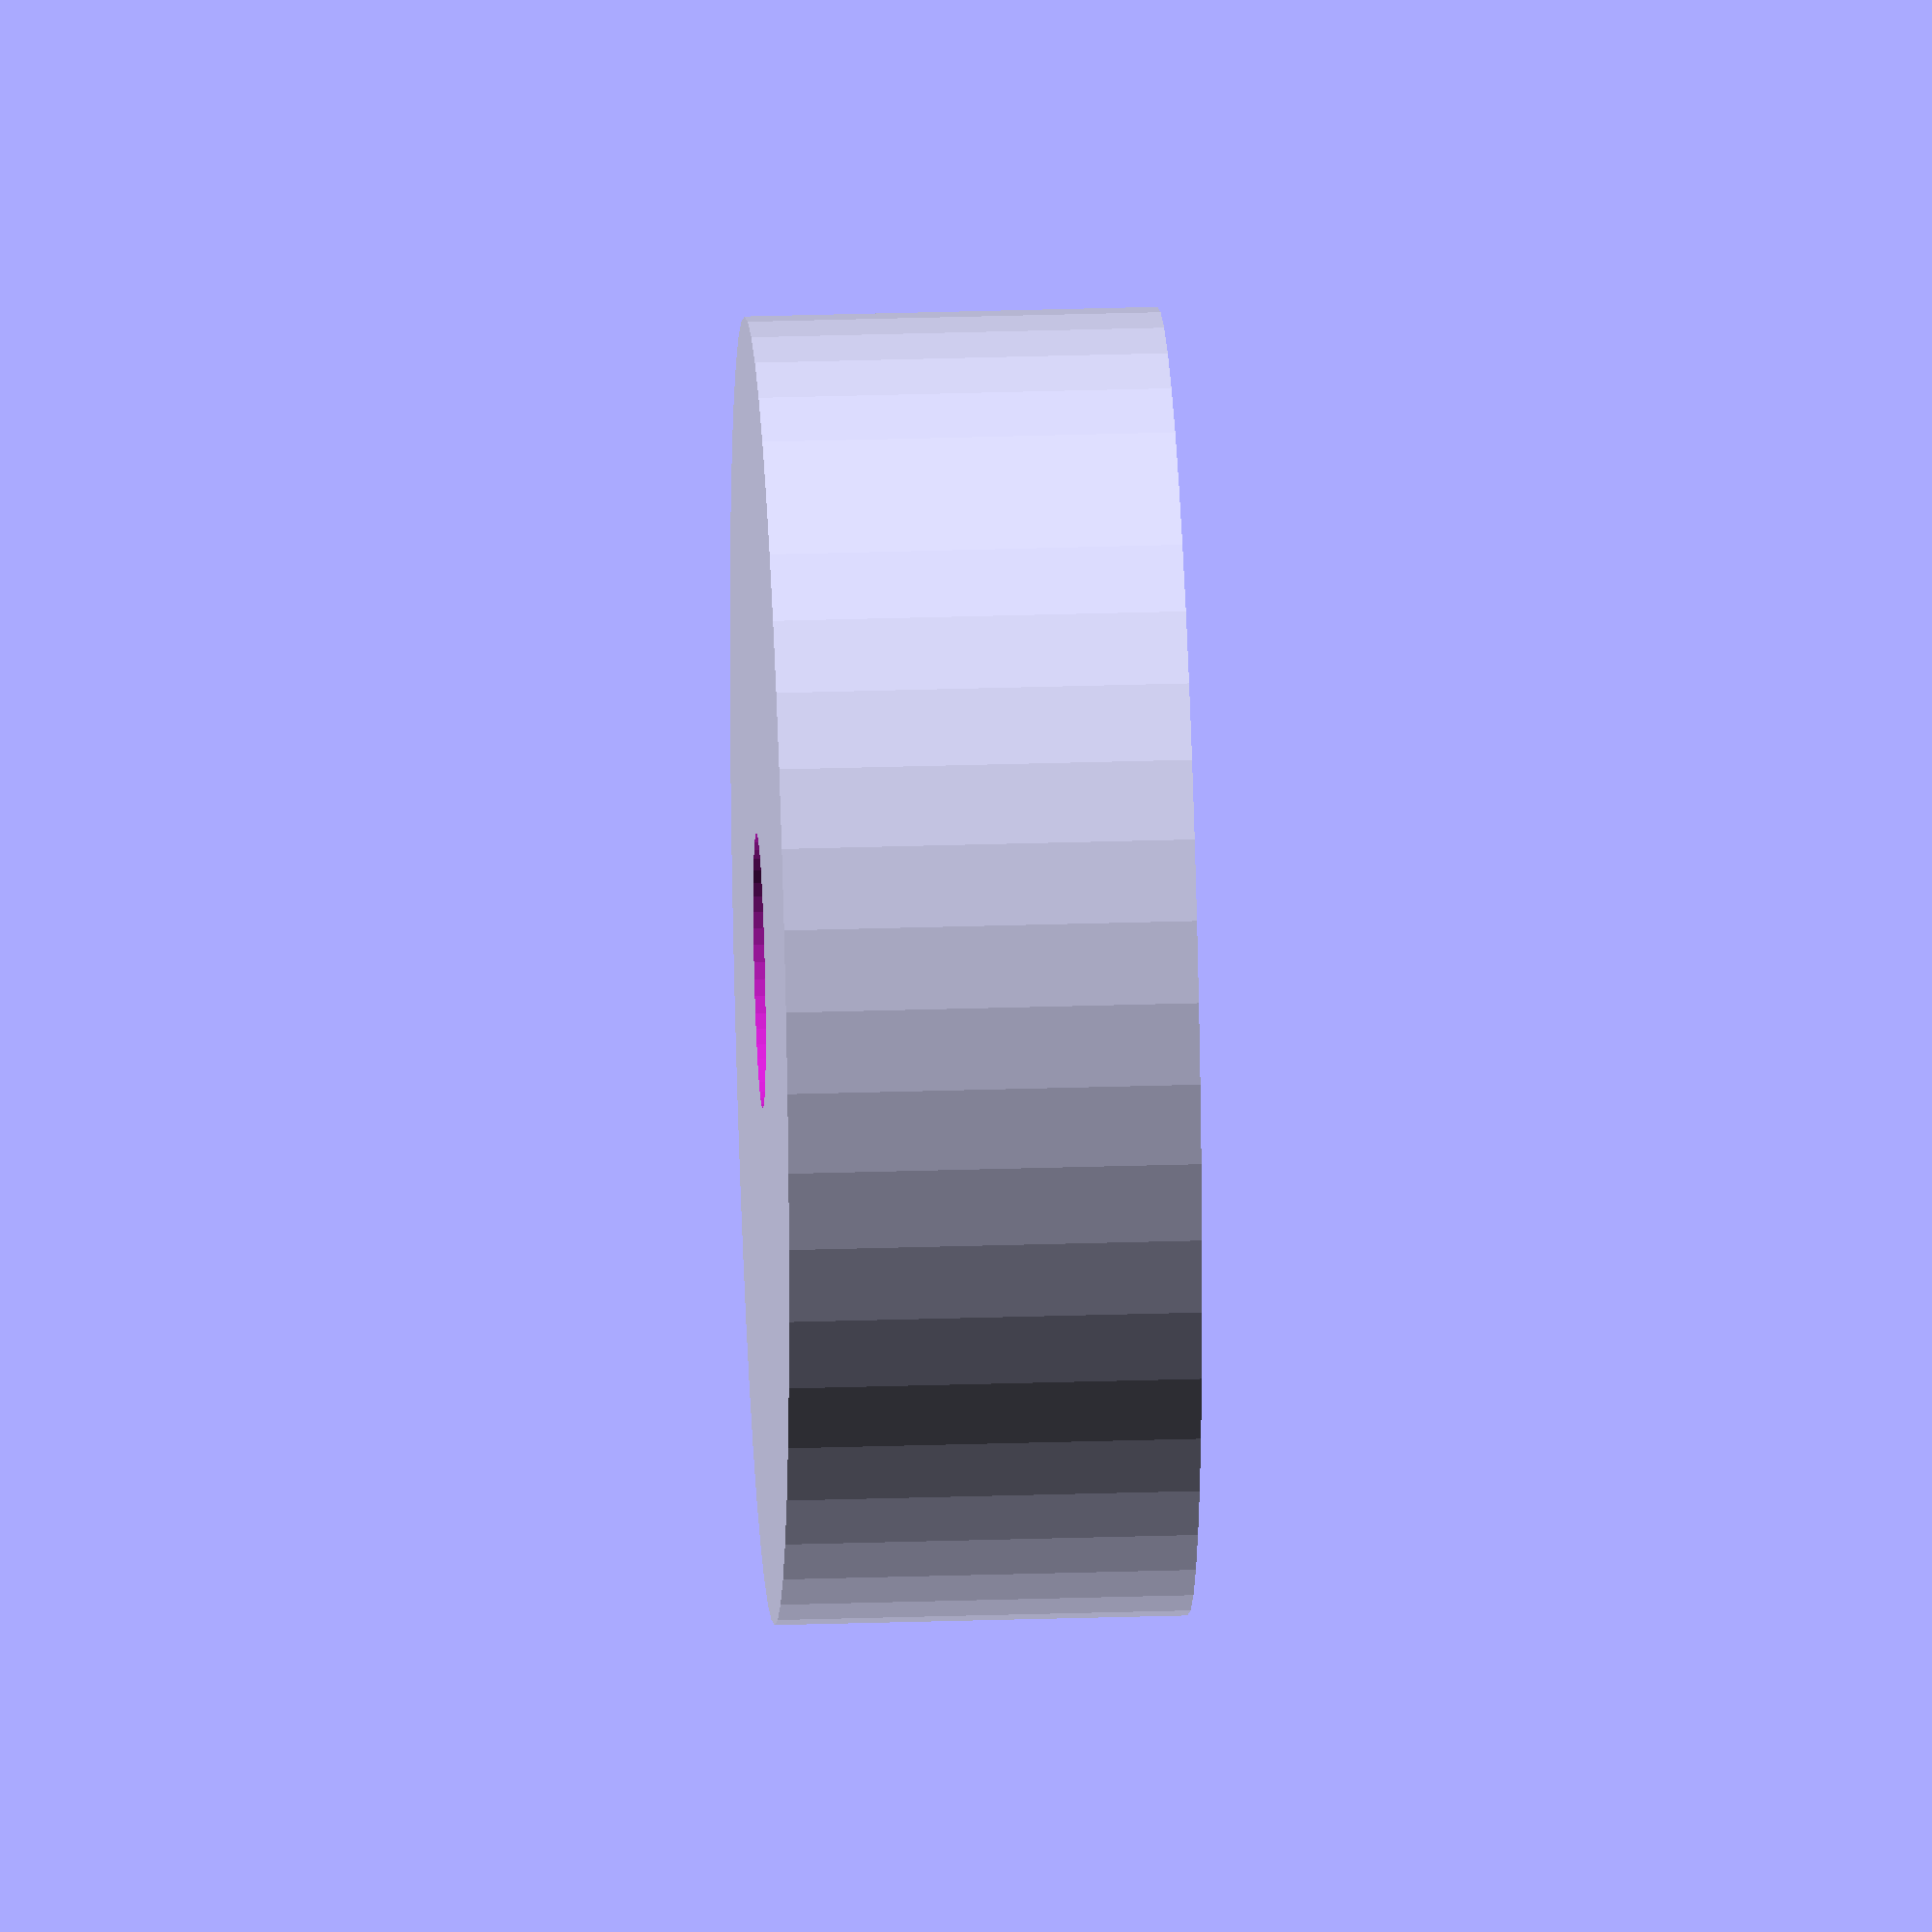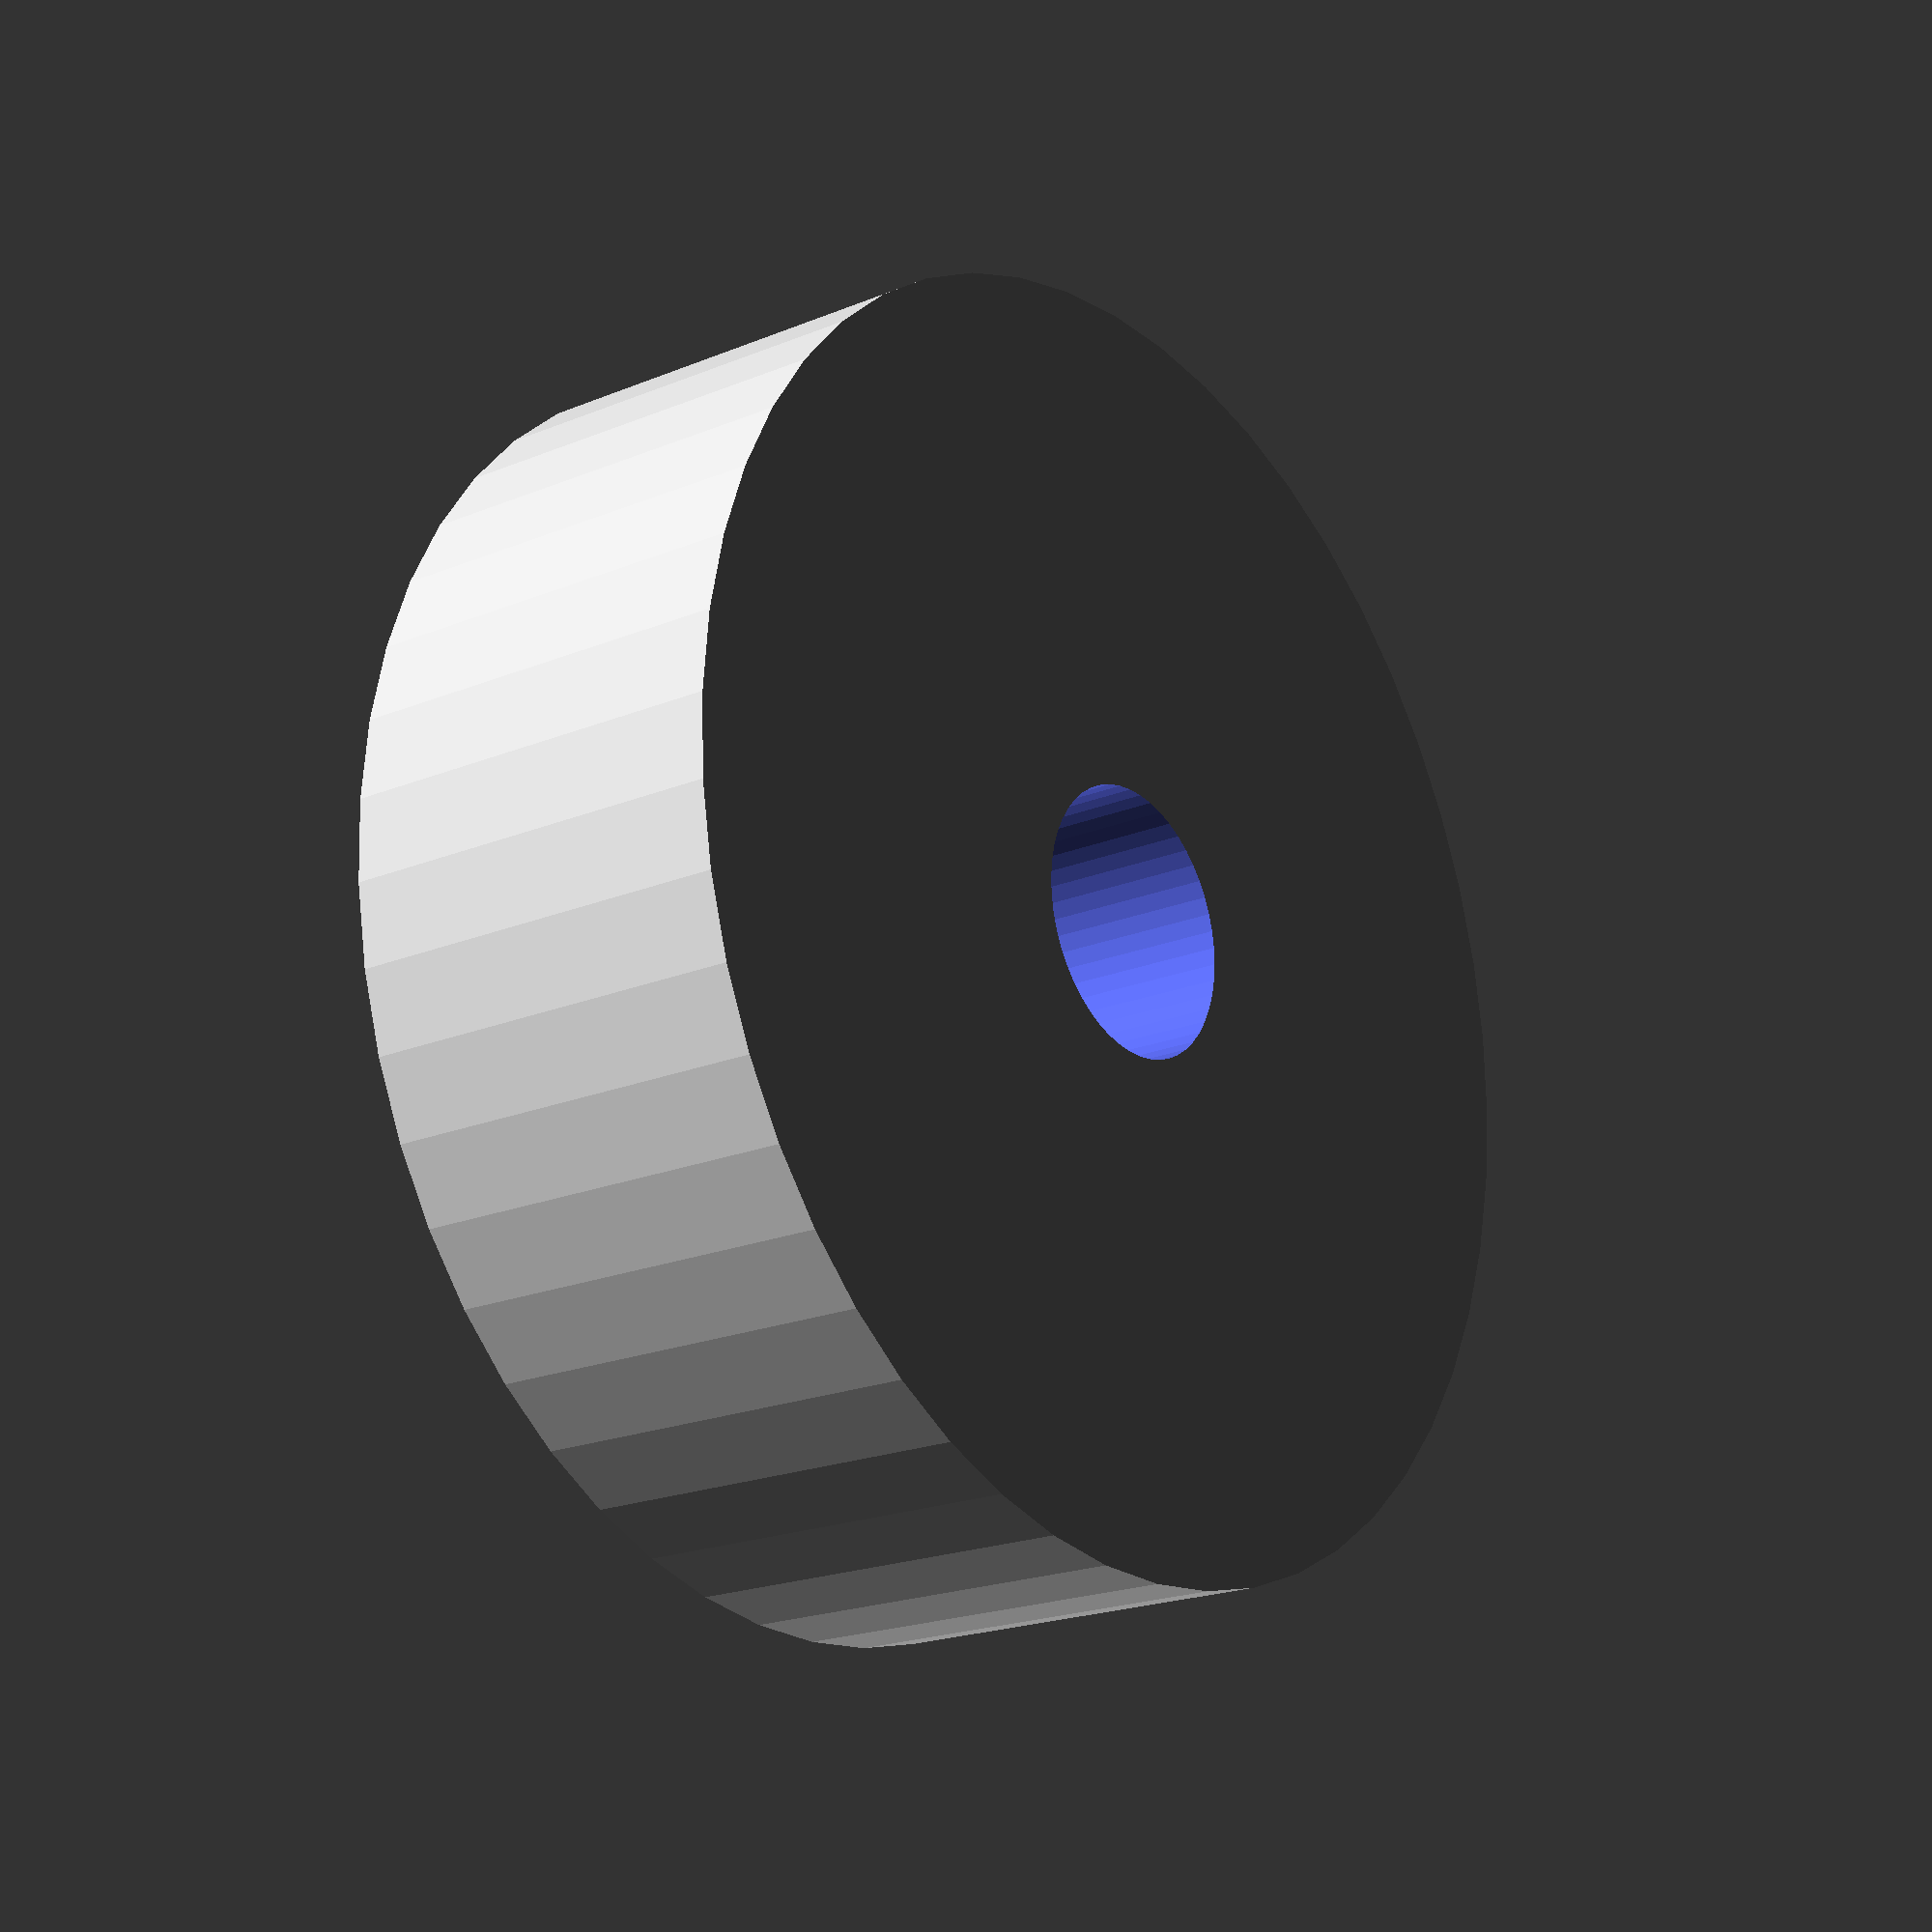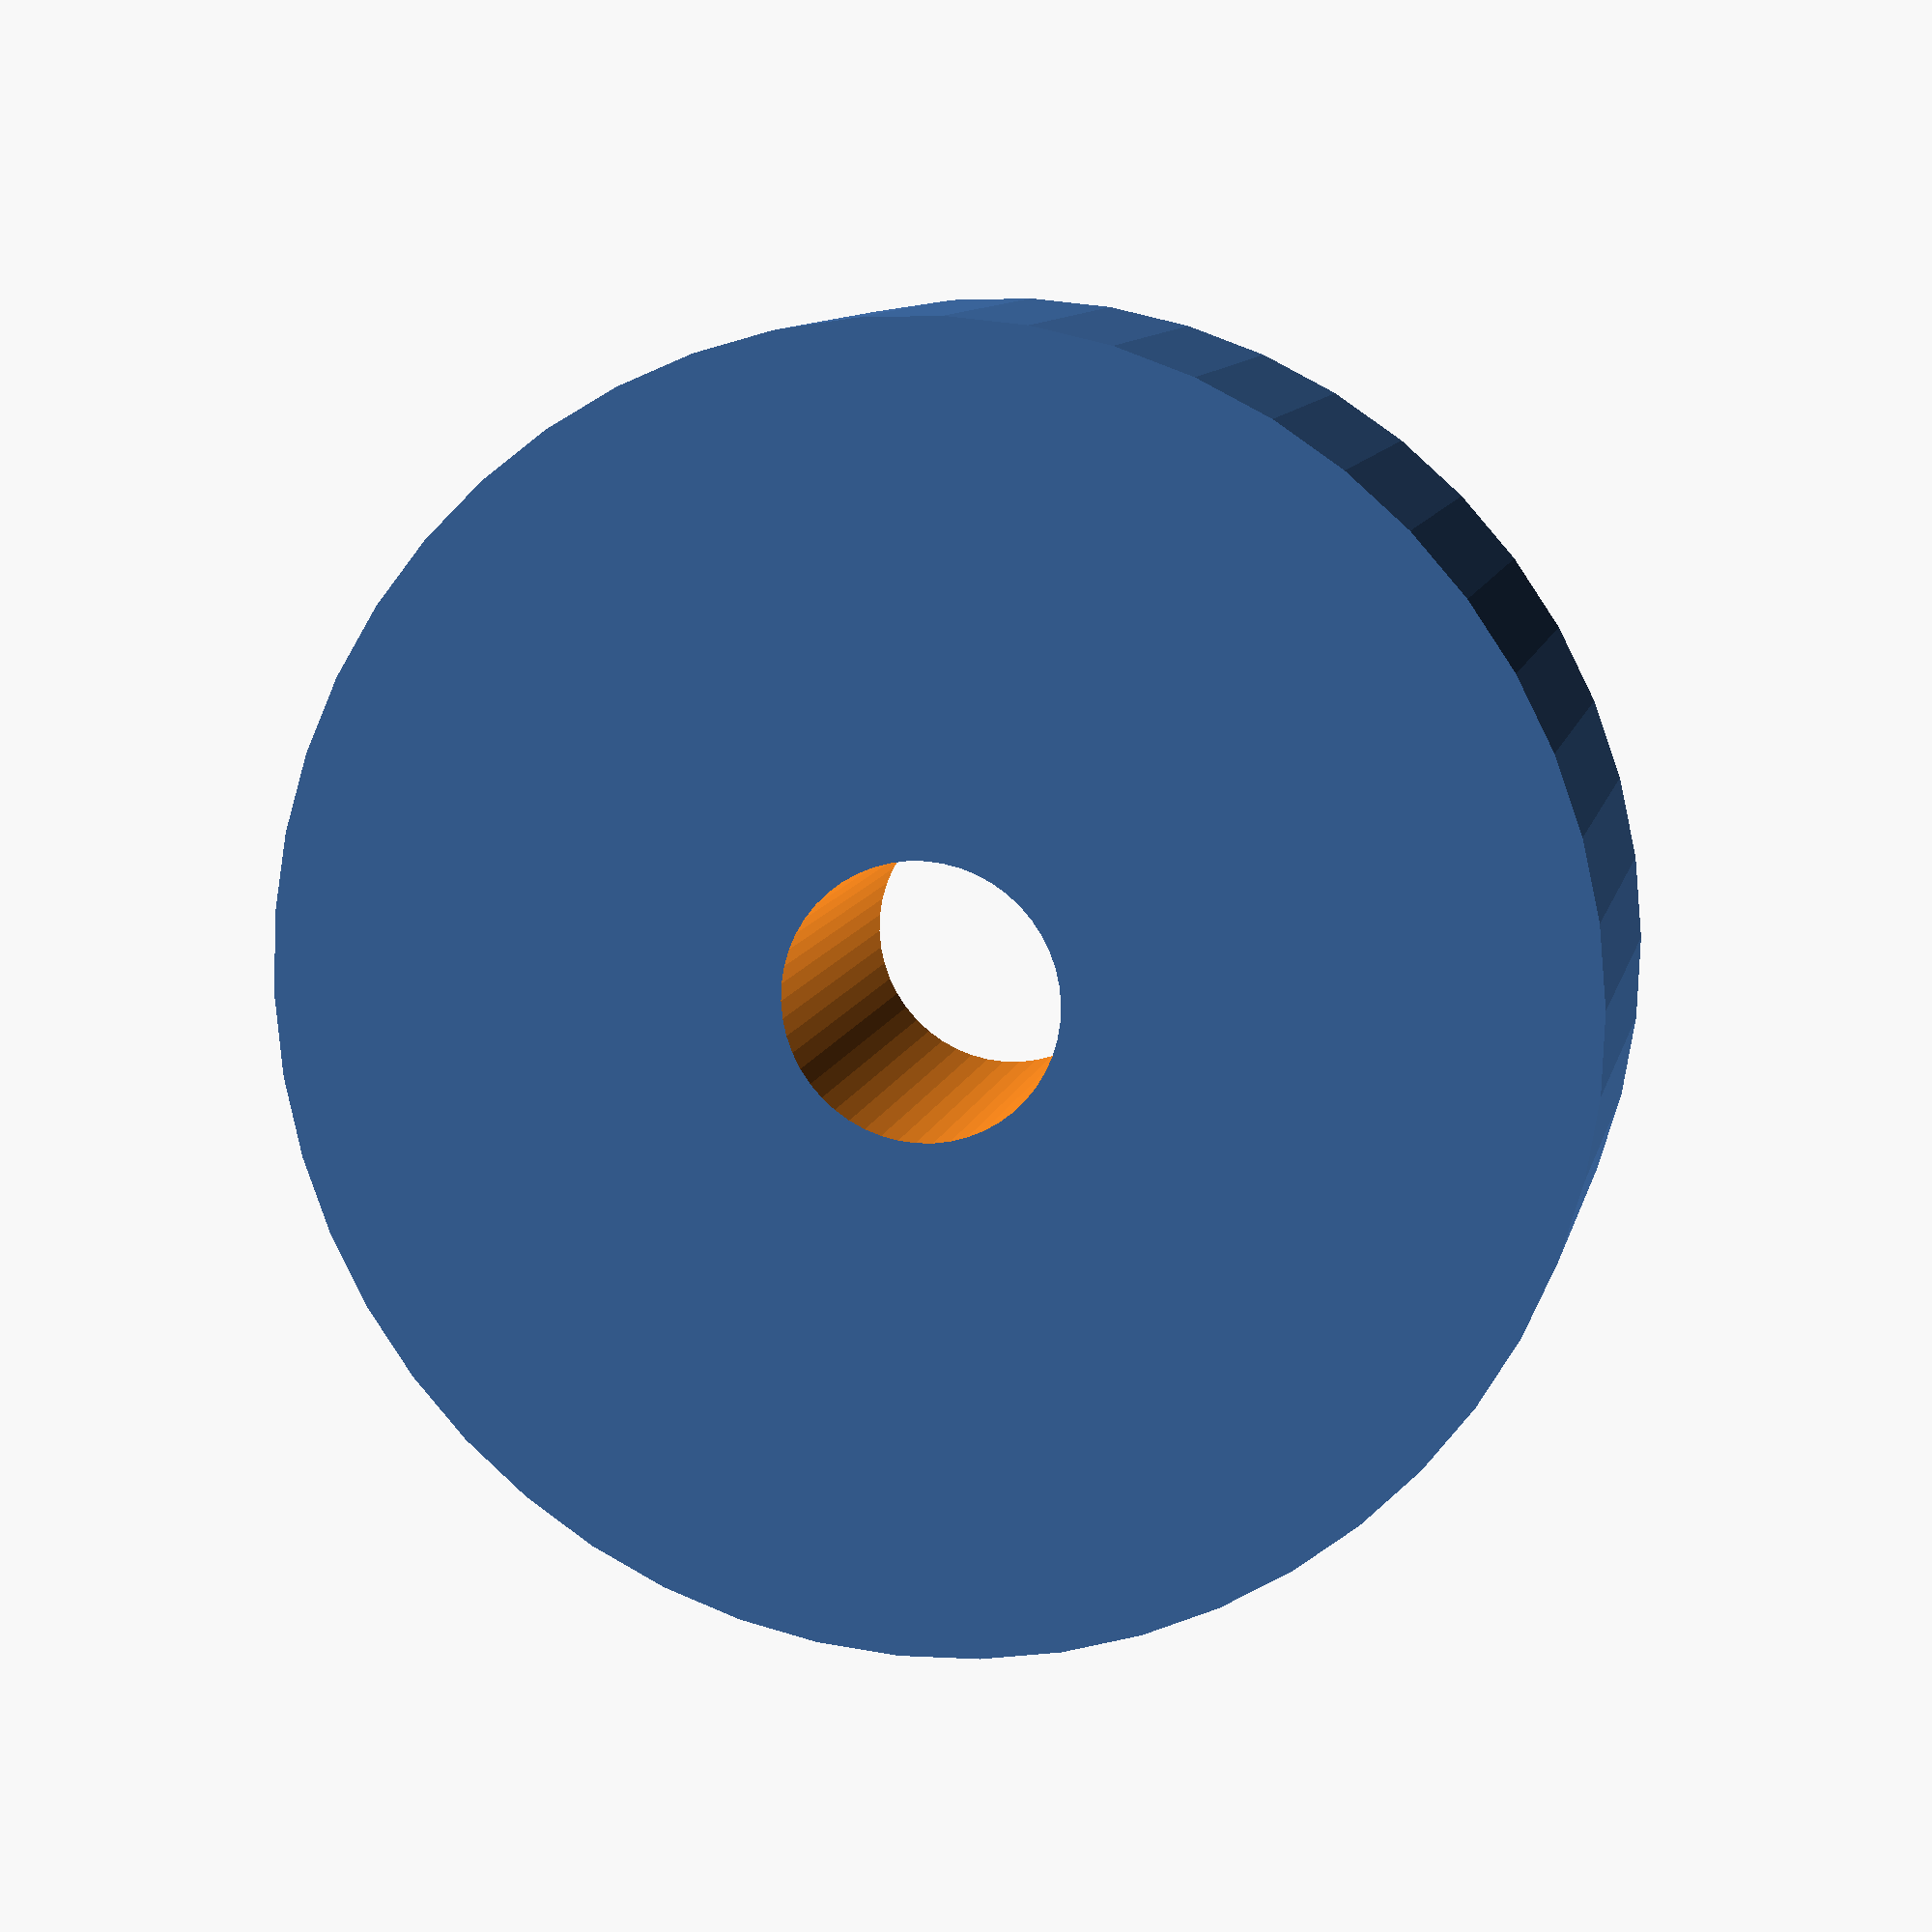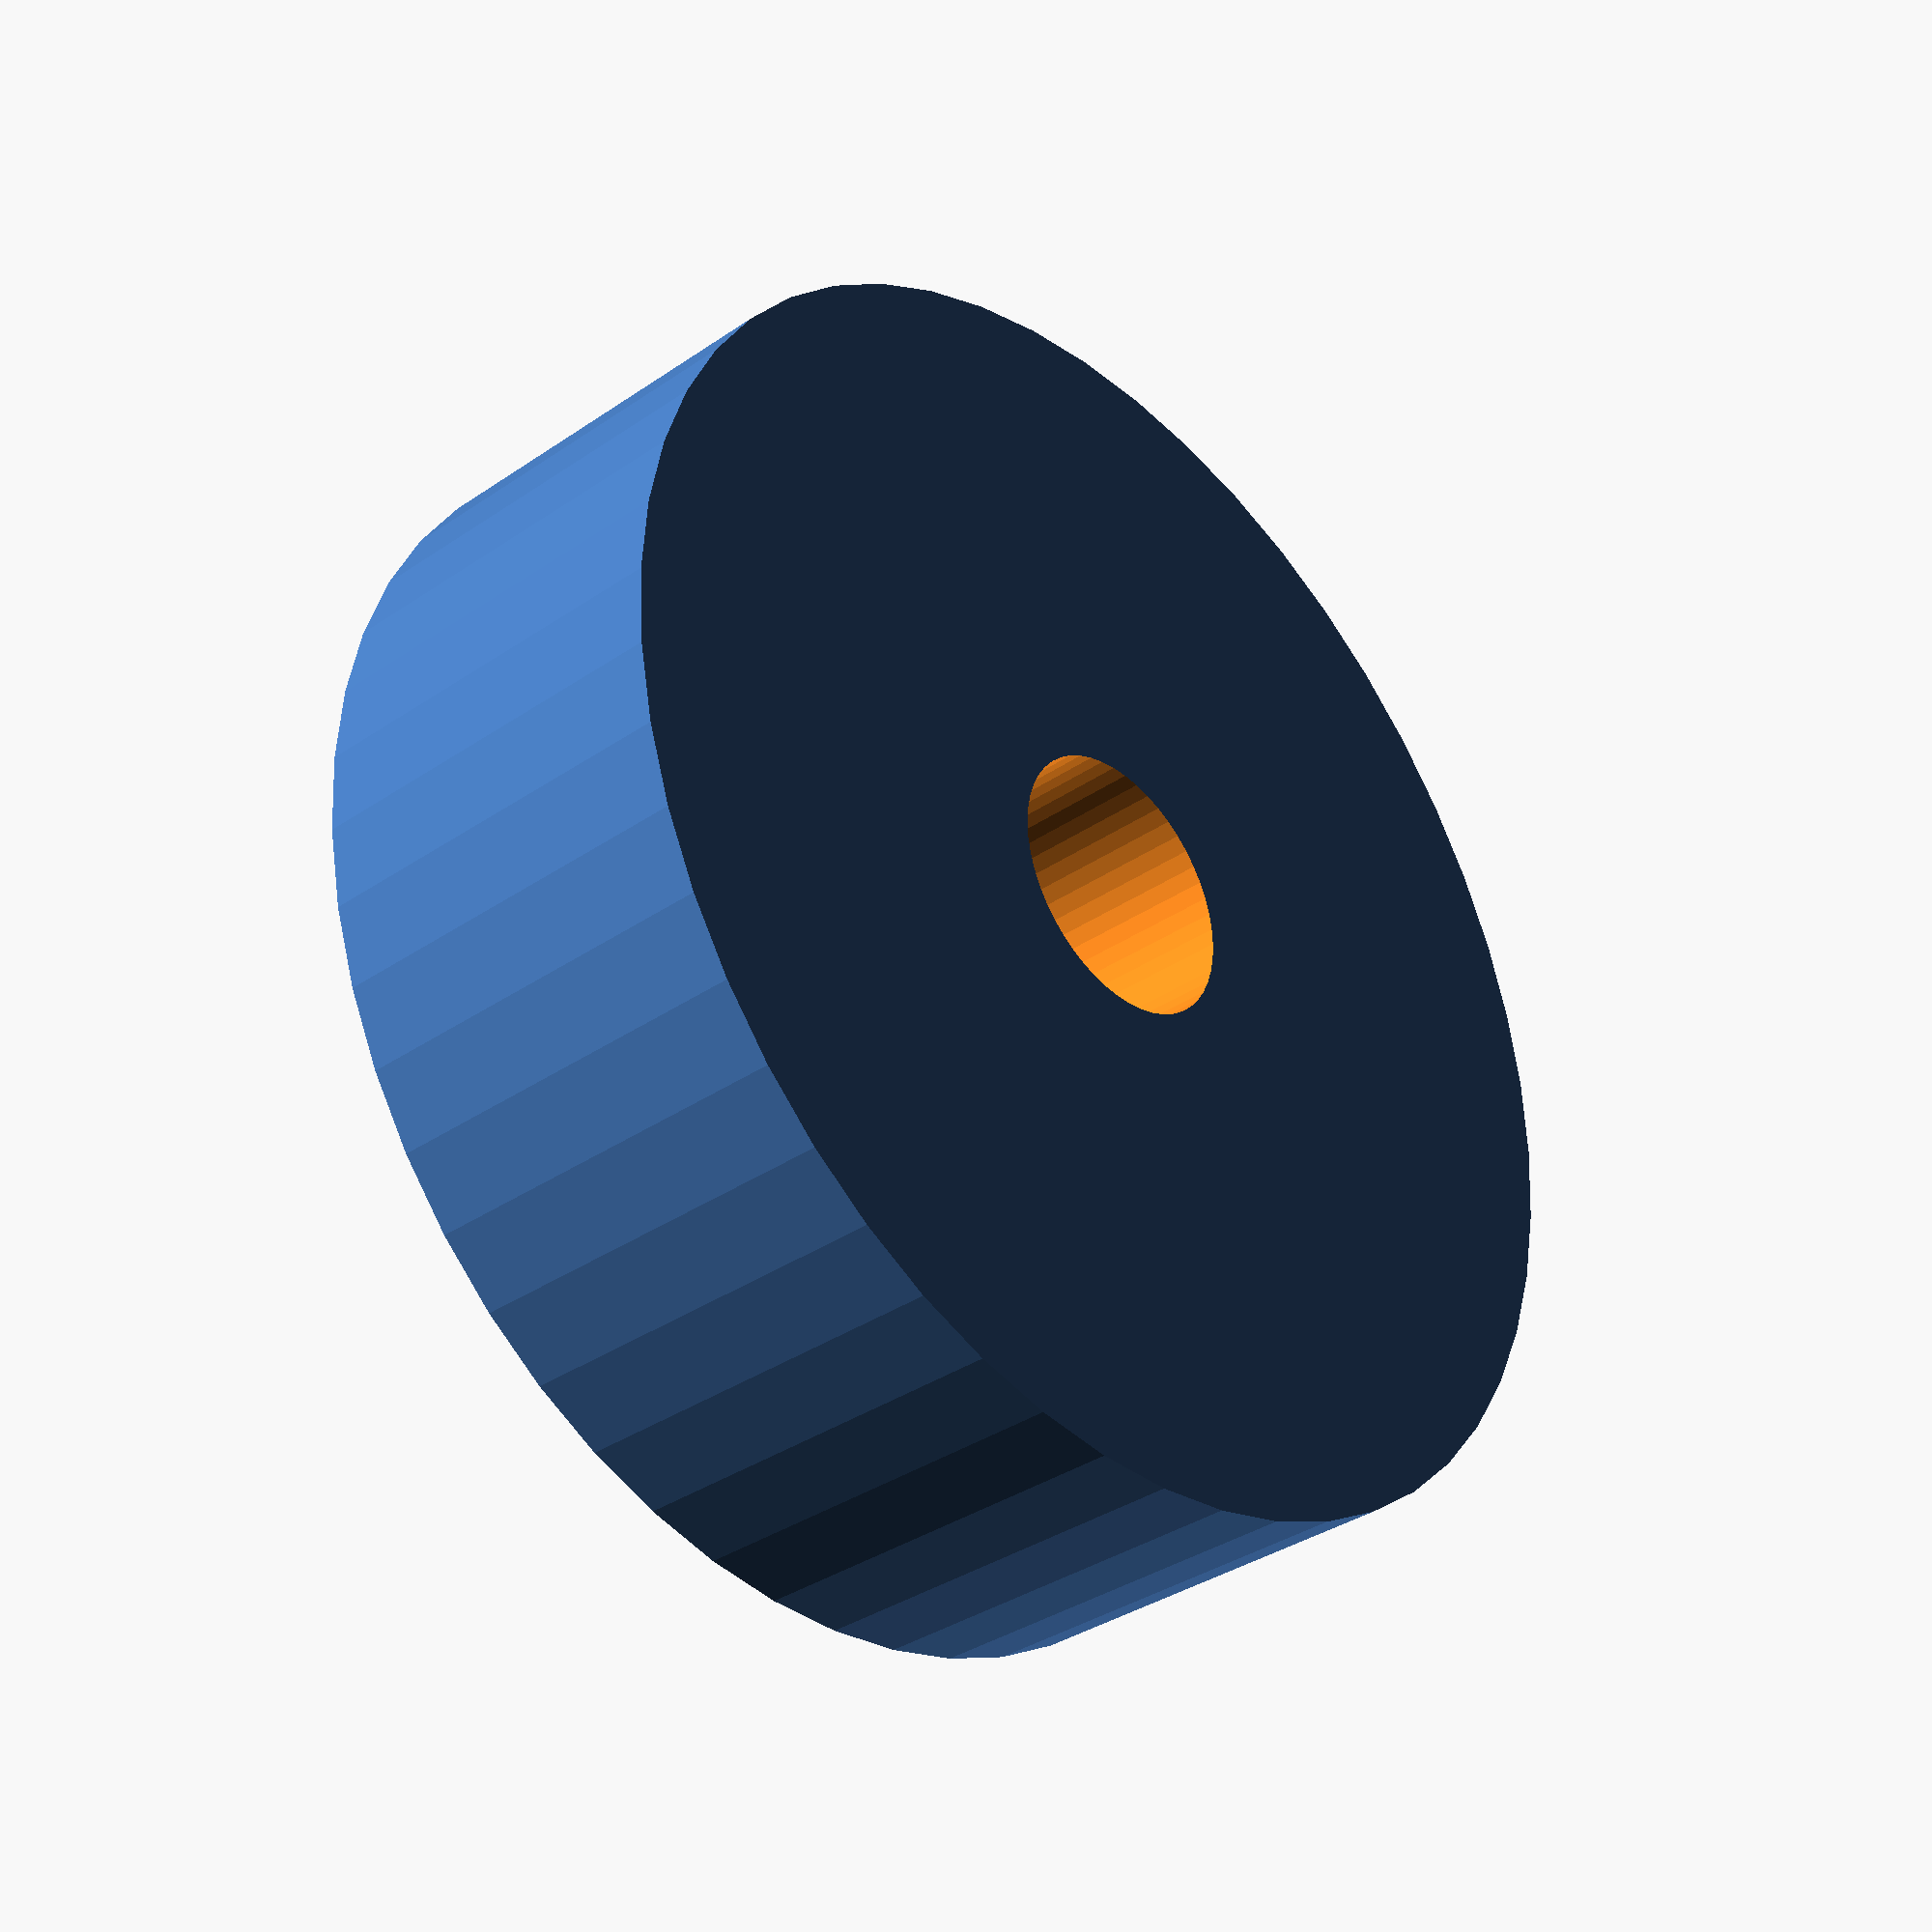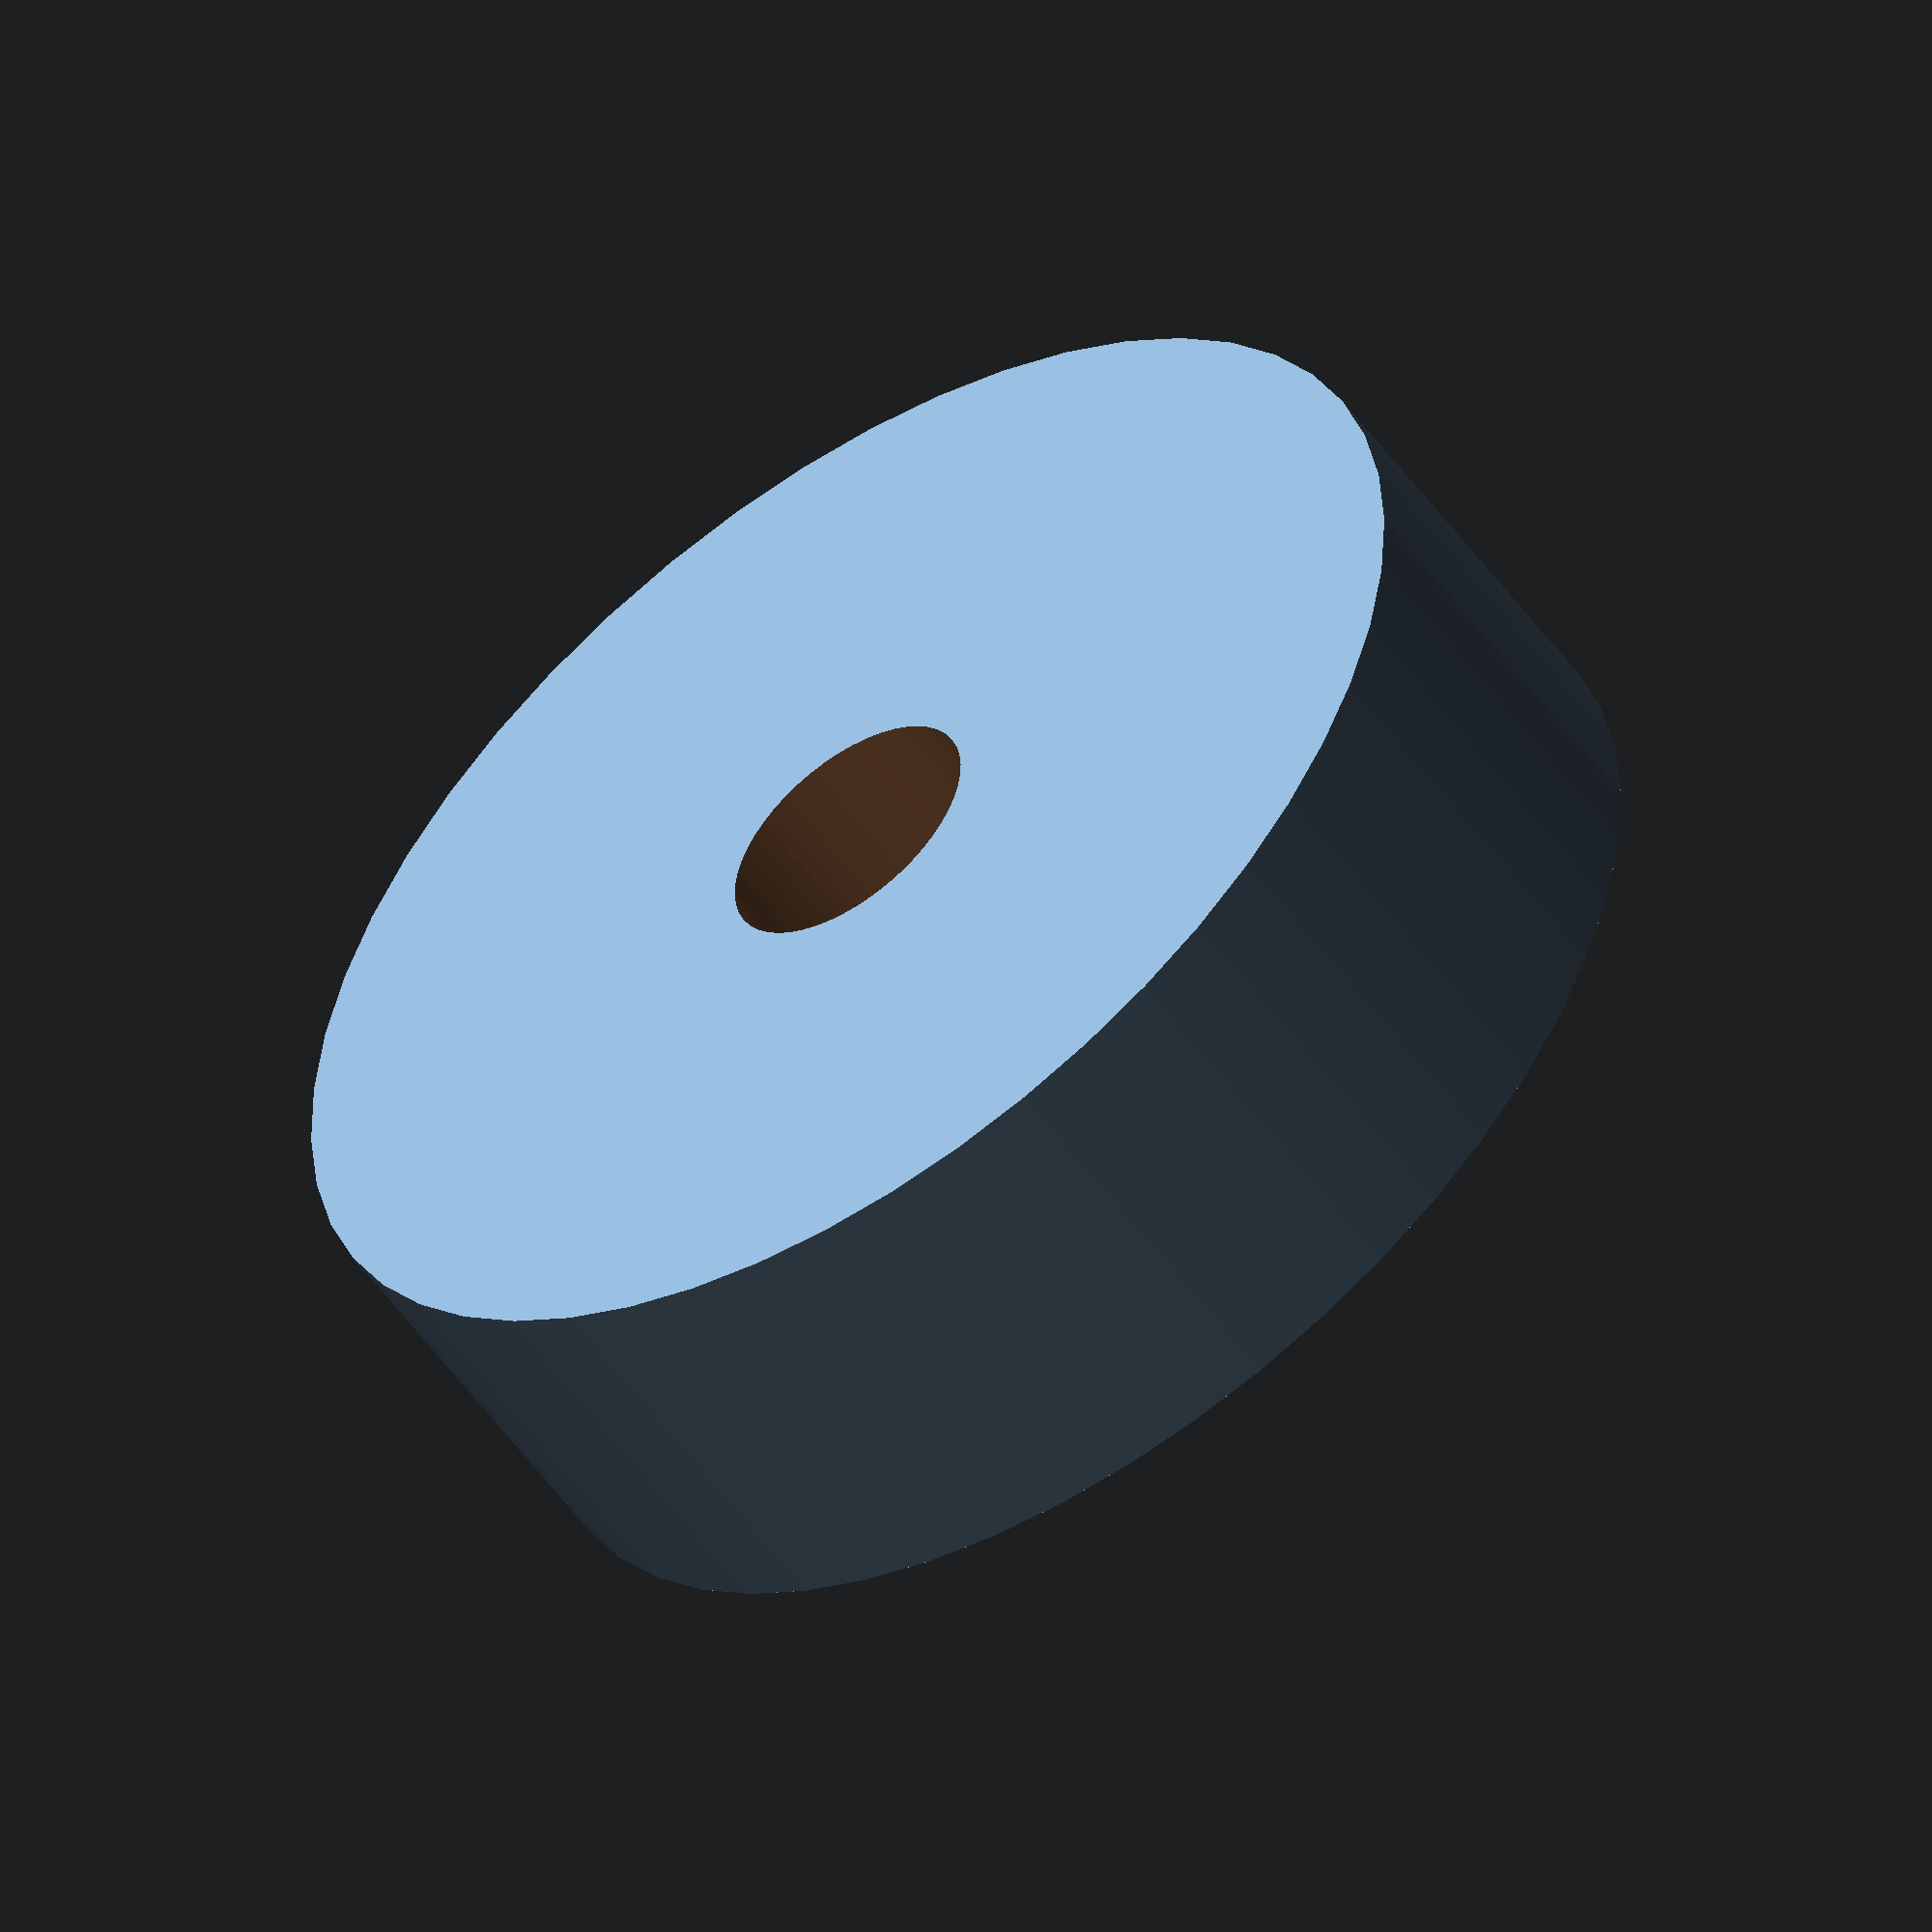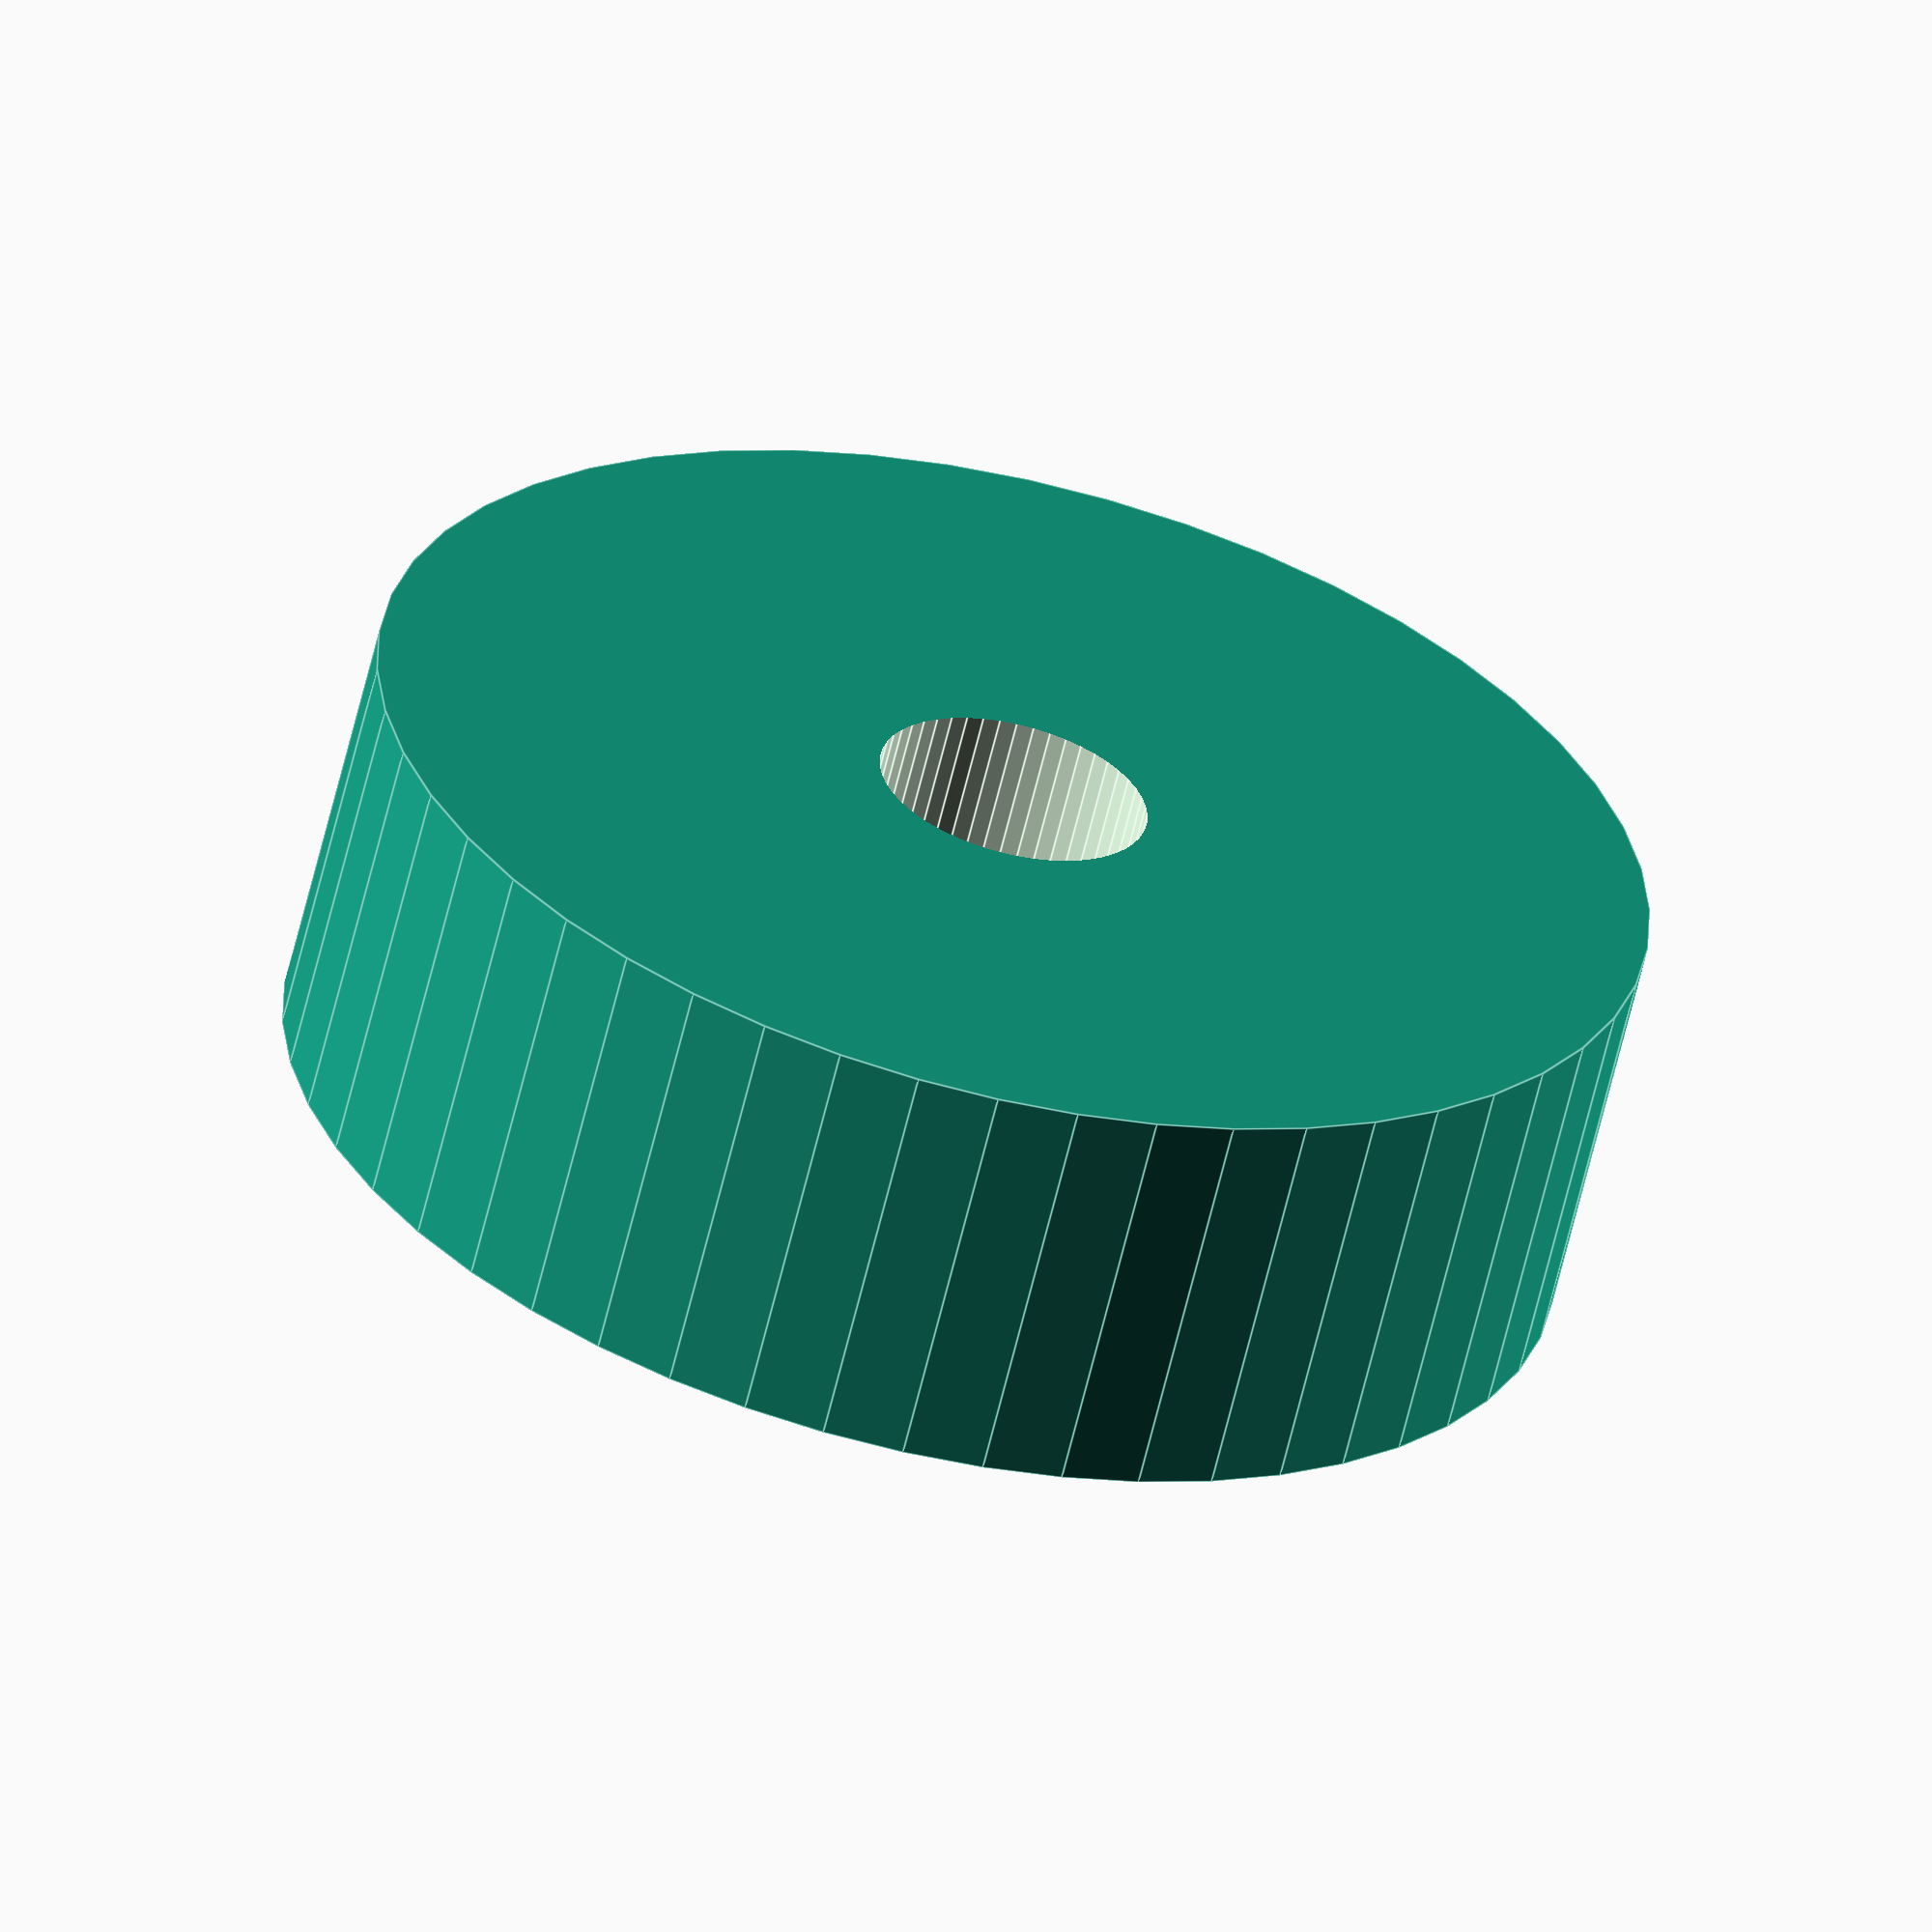
<openscad>
$fn = 50;


difference() {
	union() {
		translate(v = [0, 0, -6.0000000000]) {
			cylinder(h = 12, r = 19.0000000000);
		}
	}
	union() {
		translate(v = [0, 0, -100.0000000000]) {
			cylinder(h = 200, r = 4.0000000000);
		}
	}
}
</openscad>
<views>
elev=329.3 azim=160.2 roll=87.4 proj=o view=wireframe
elev=20.3 azim=167.2 roll=307.2 proj=p view=solid
elev=169.9 azim=8.8 roll=347.7 proj=p view=solid
elev=34.9 azim=43.1 roll=132.6 proj=p view=solid
elev=53.6 azim=15.6 roll=214.9 proj=o view=wireframe
elev=61.4 azim=62.6 roll=346.7 proj=o view=edges
</views>
